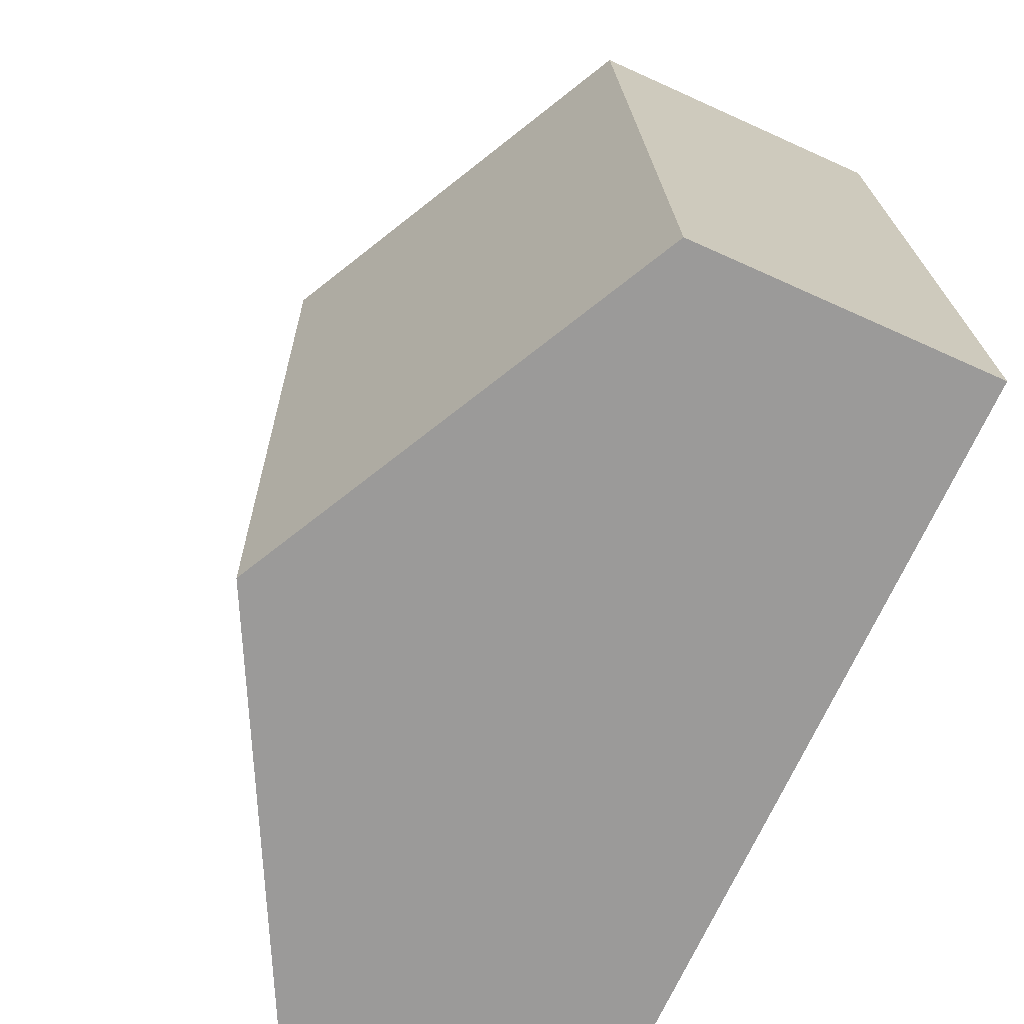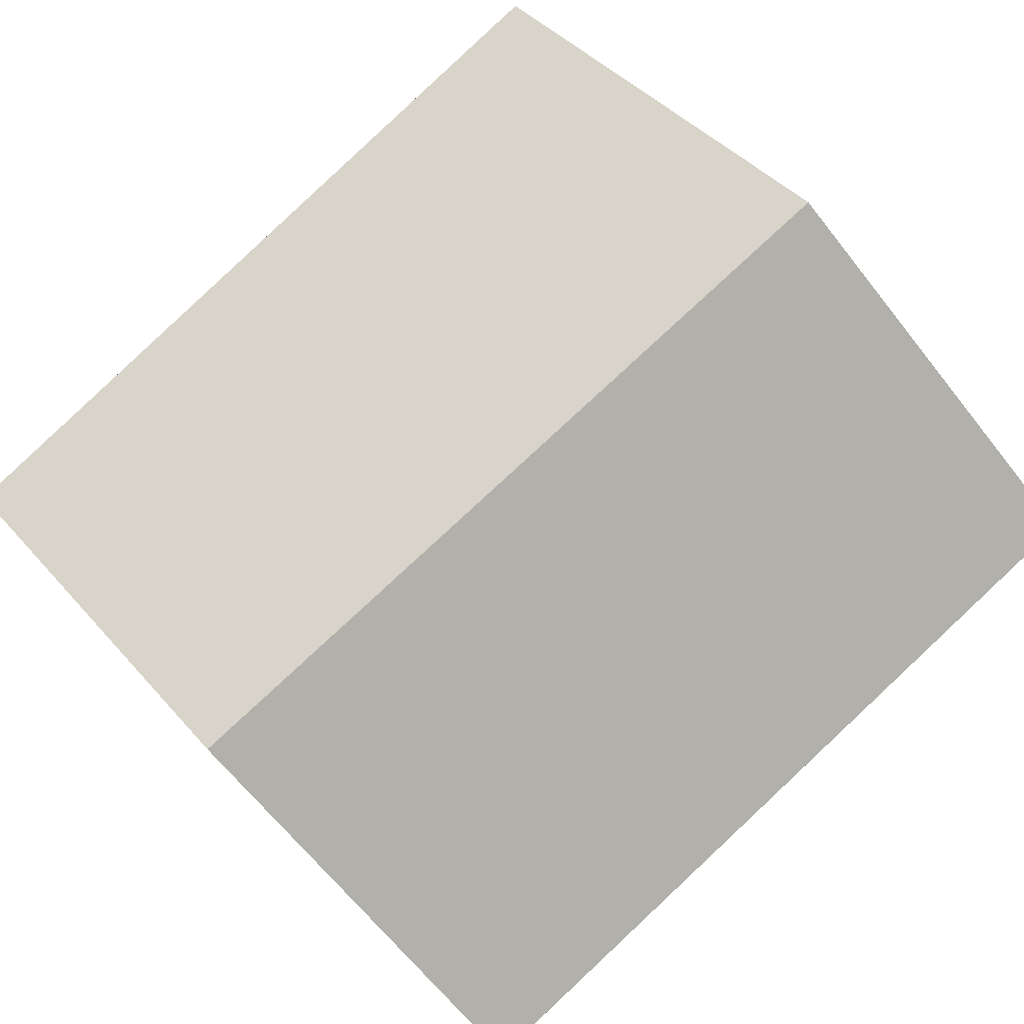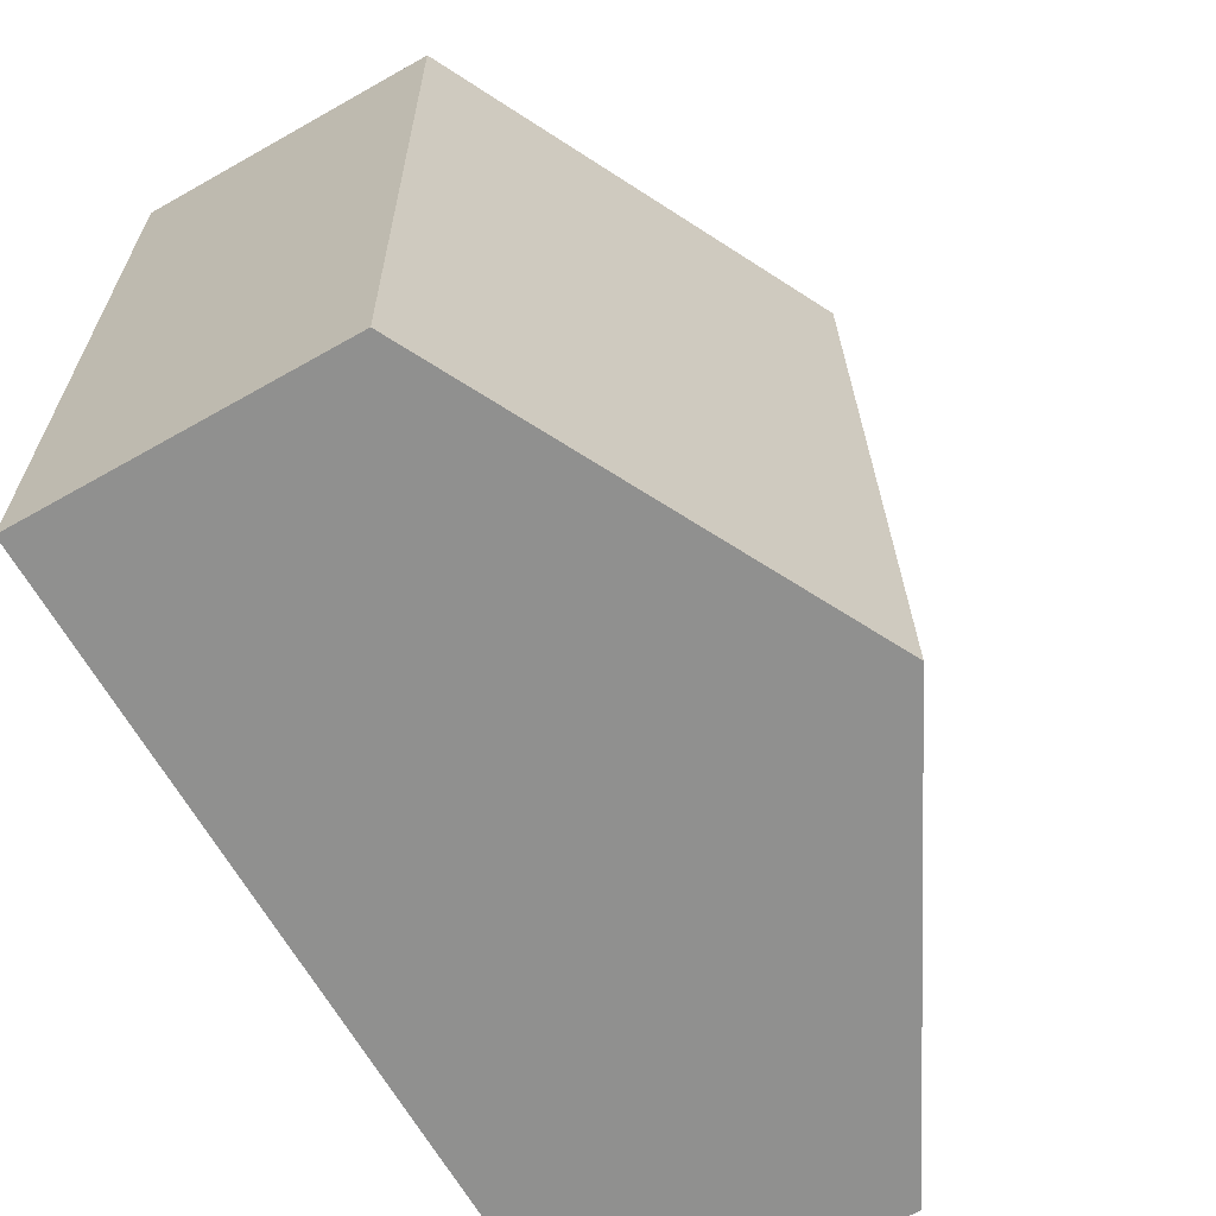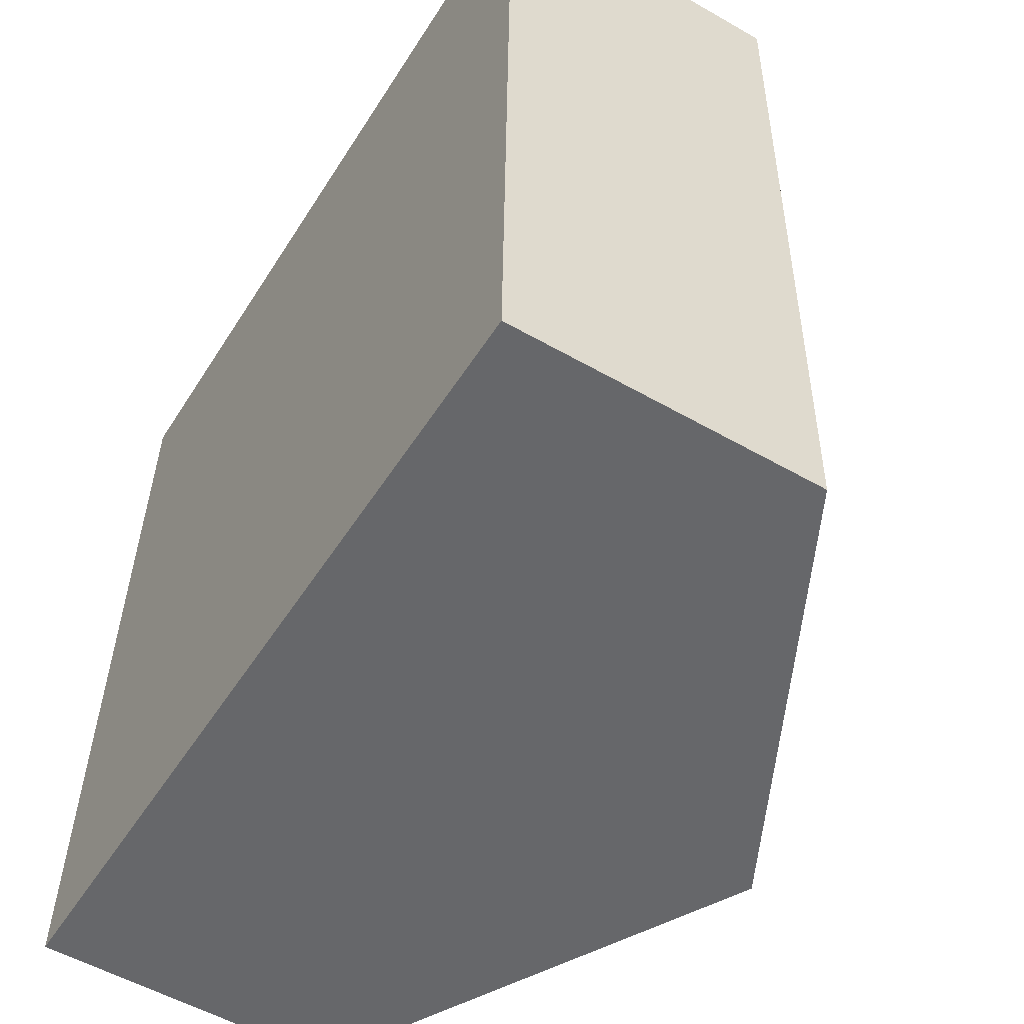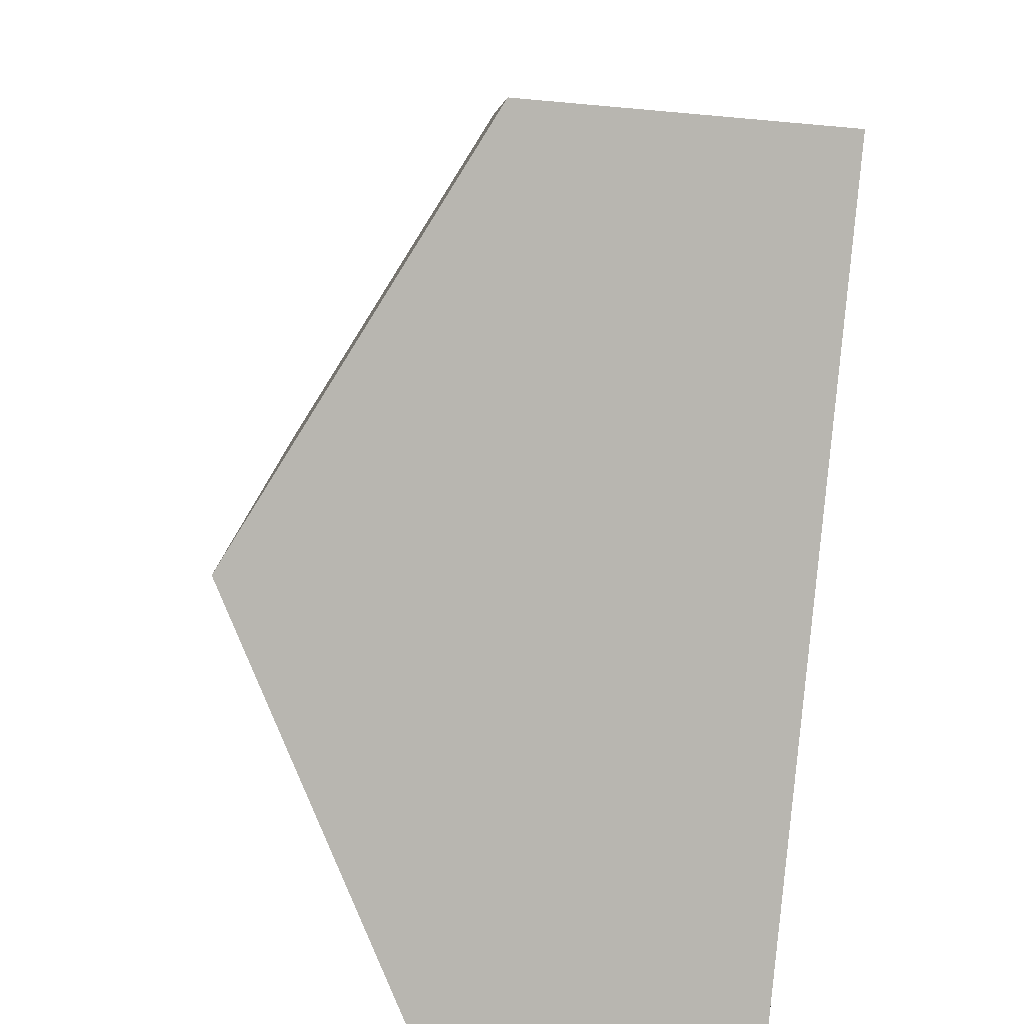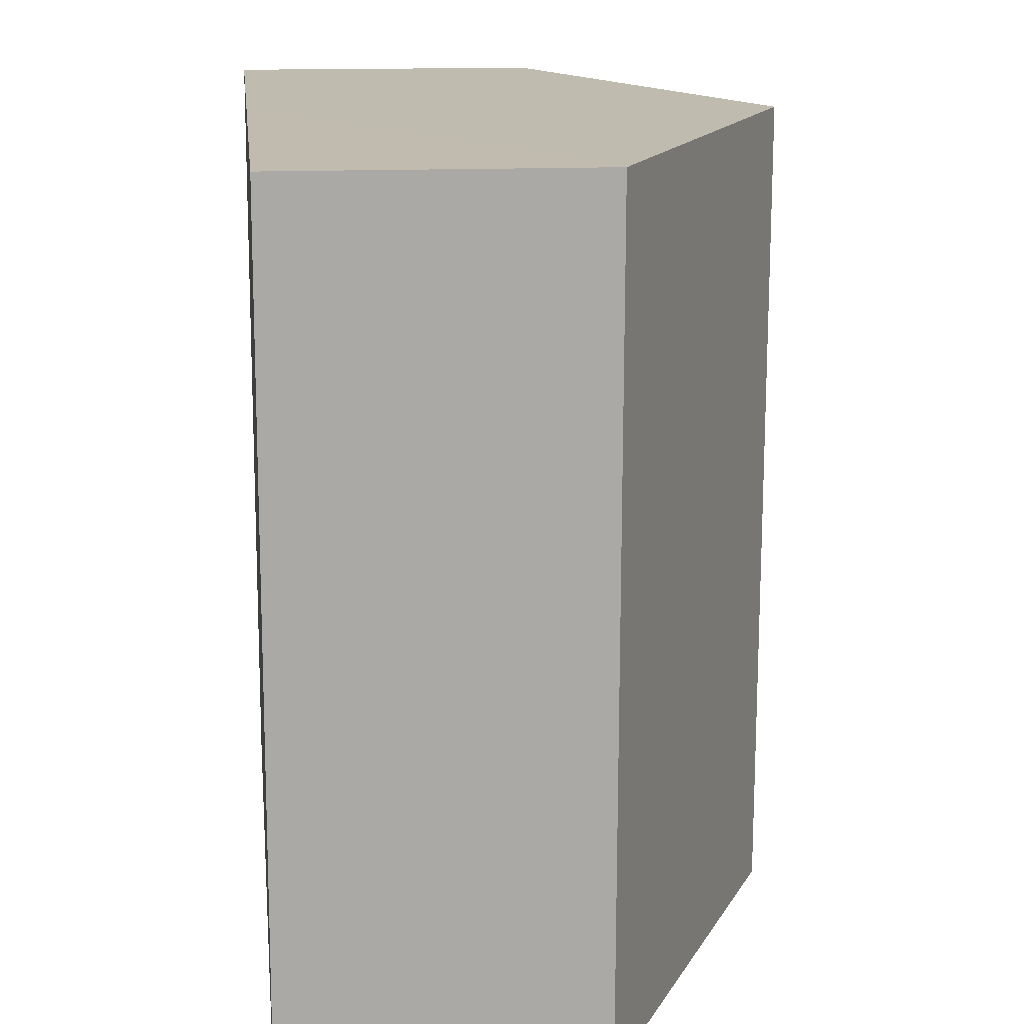
<metadata>
{"format":"obj","ext":"obj","renderer":"f3d","projection":"perspective","resolution":1024,"background":"white","views":[{"elev":-67.2,"azim":-114.5,"up":"+Z"},{"elev":79.3,"azim":48.2,"up":"+Y"},{"elev":-67.5,"azim":119.5,"up":"+Z"},{"elev":-54.2,"azim":58.7,"up":"+Z"},{"elev":-78.9,"azim":-95.0,"up":"+Z"},{"elev":14.0,"azim":83.7,"up":"+Z"}]}
</metadata>
<code>
v  5.063 1.82 4.641
v  2.523 3.076 -0.106
v  2.616 3.076 4.721
v  4.969 1.82 -0.209
v  0 1.781 1.091e-16
v  0.253 1.863 4.799
v  0.253 -2.939e-16 4.799
v  2.616 -2.891e-16 4.721
v  5.063 -2.842e-16 4.641
v  4.969 1.28e-17 -0.209
v  2.523 6.491e-18 -0.106
v  0 0 0
g defaultobject
f 1 2 3
f 2 1 4
f 5 3 2
f 3 5 6
f 7 3 6
f 3 7 1
f 1 7 8
f 1 8 9
f 9 4 1
f 4 9 10
f 10 2 4
f 2 10 11
f 2 11 5
f 5 11 12
f 5 7 6
f 7 5 12
f 8 10 9
f 10 8 7
f 10 7 11
f 11 7 12

</code>
